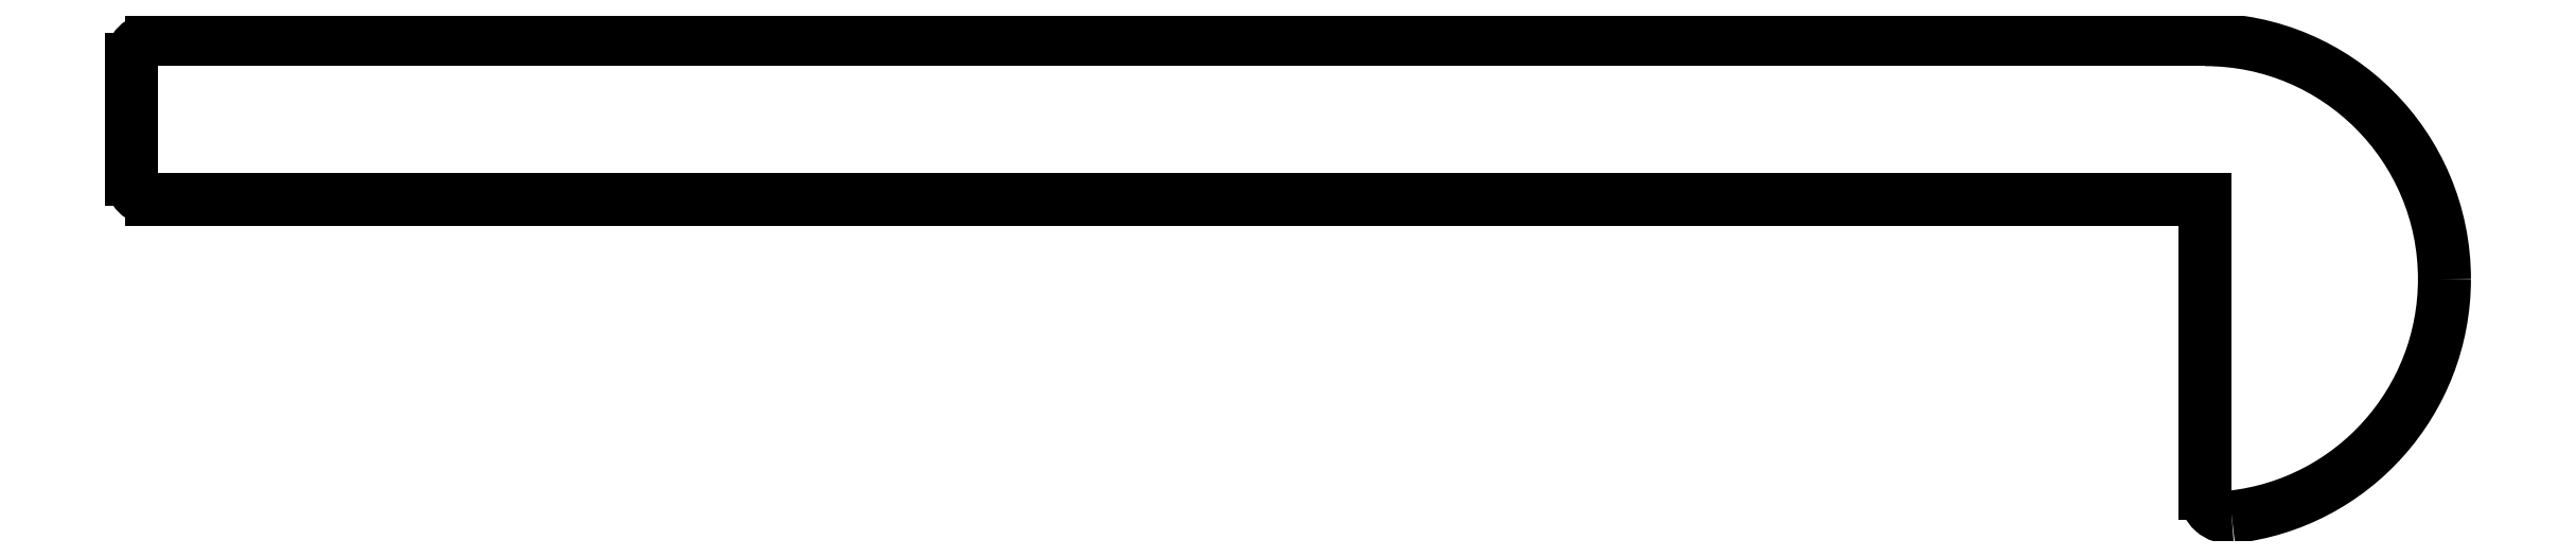
<metadata>
{"format":"dxf","ext":"dxf","renderer":"ezdxf+matplotlib","layout":"modelspace","background":"white","min_lineweight":24,"dpi":150}
</metadata>
<code>
0
SECTION
2
ENTITIES
0
ARC
8
0
10
451.9
20
489.9
30
0
40
3
50
0
51
90
0
LINE
8
0
10
426.2
20
492.9
30
0
11
451.9
21
492.9
31
0
0
ARC
8
0
10
451.9
20
489.9
30
0
40
3
50
276.4
51
0
0
ARC
8
0
10
426.2
20
492.6
30
0
40
0.25
50
90
51
180
0
ARC
8
0
10
452.2
20
487.2
30
0
40
0.3
50
180
51
276.4
0
LINE
8
0
10
425.9
20
492.6
30
0
11
425.9
21
491.1
31
0
0
LINE
8
0
10
451.9
20
487.2
30
0
11
451.9
21
490.9
31
0
0
ARC
8
0
10
426.2
20
491.1
30
0
40
0.25
50
180
51
270
0
LINE
8
0
10
426.2
20
490.9
30
0
11
451.9
21
490.9
31
0
0
ENDSEC
0
EOF

</code>
